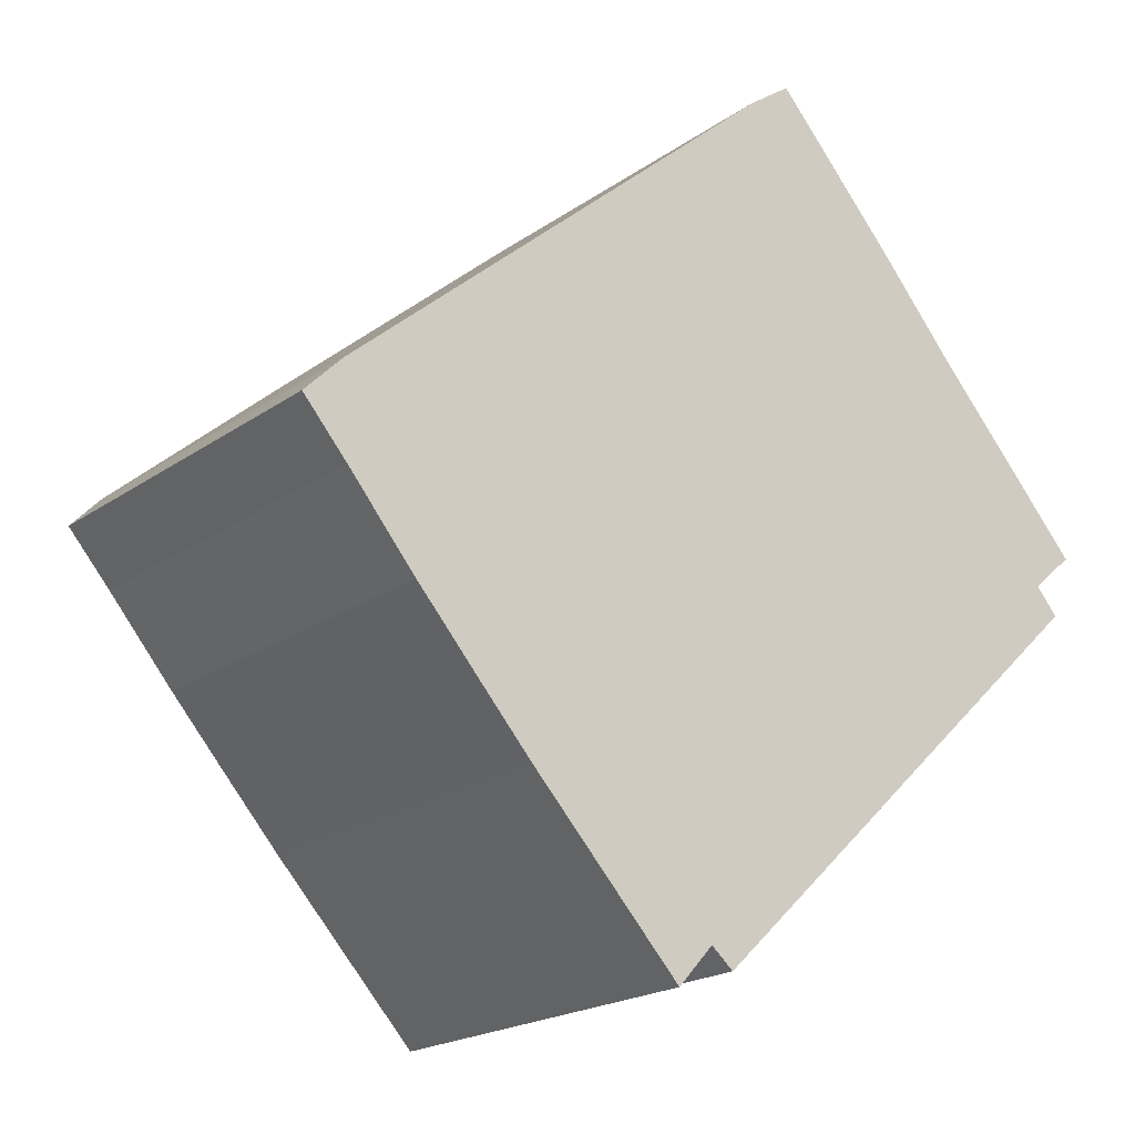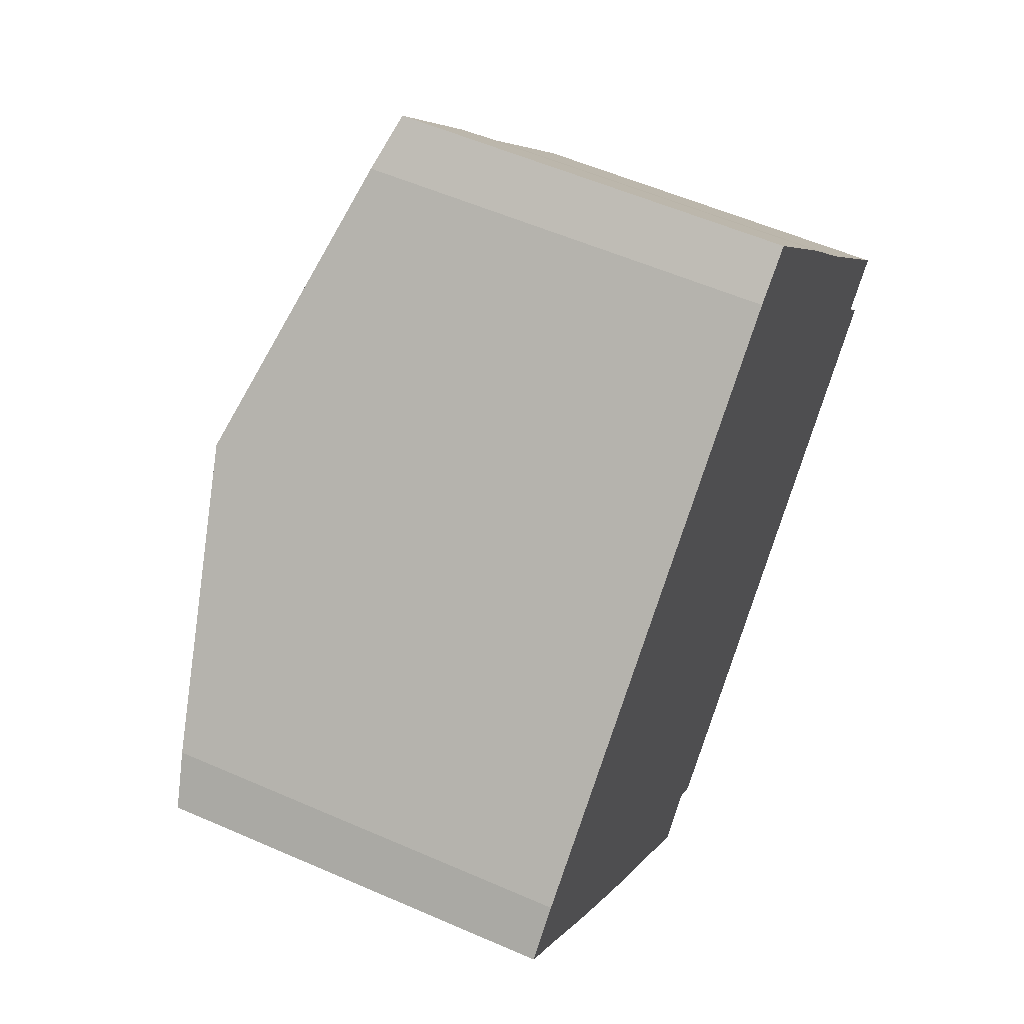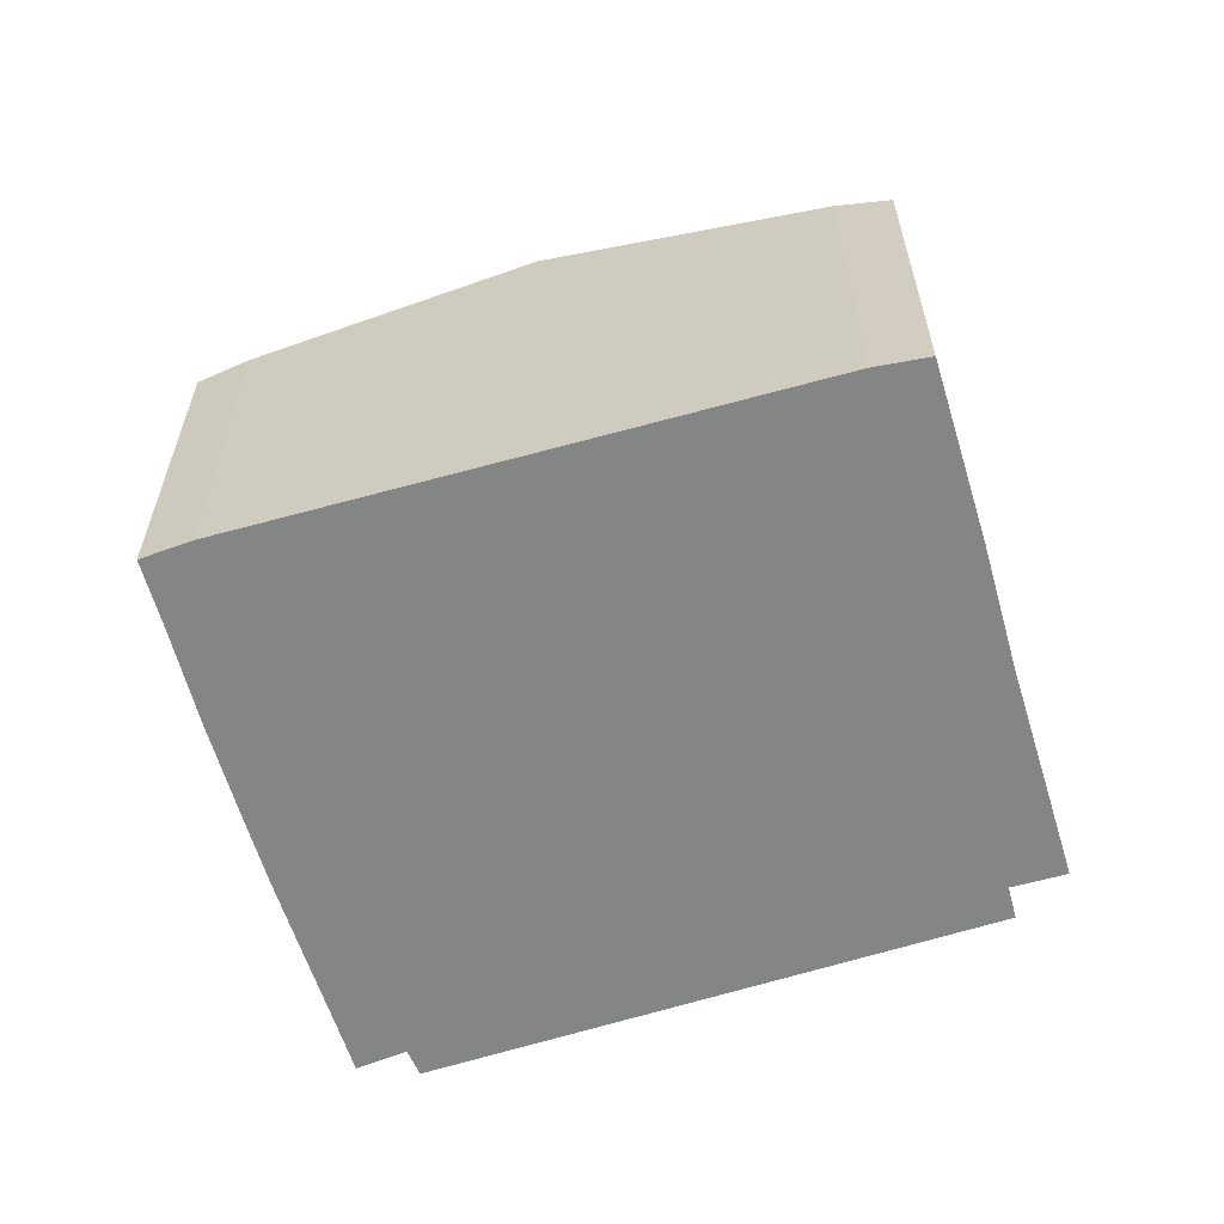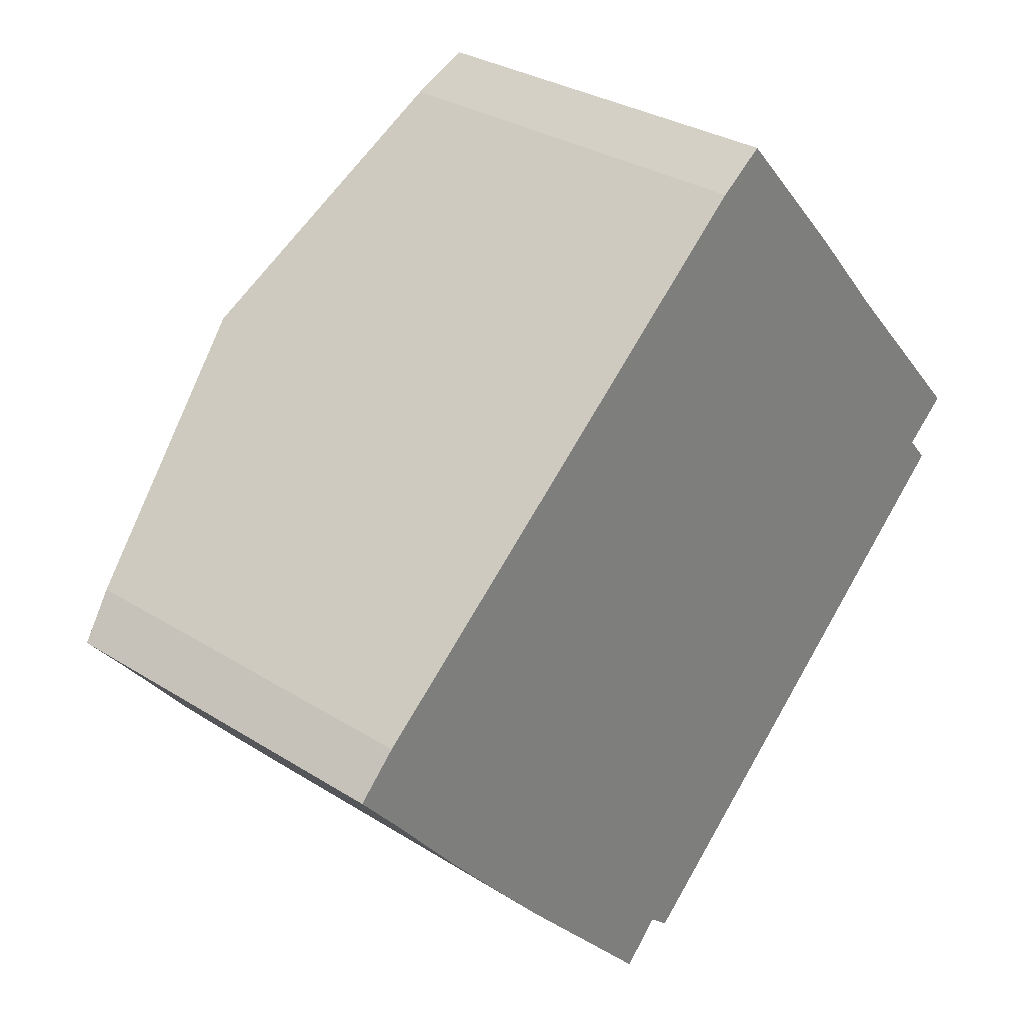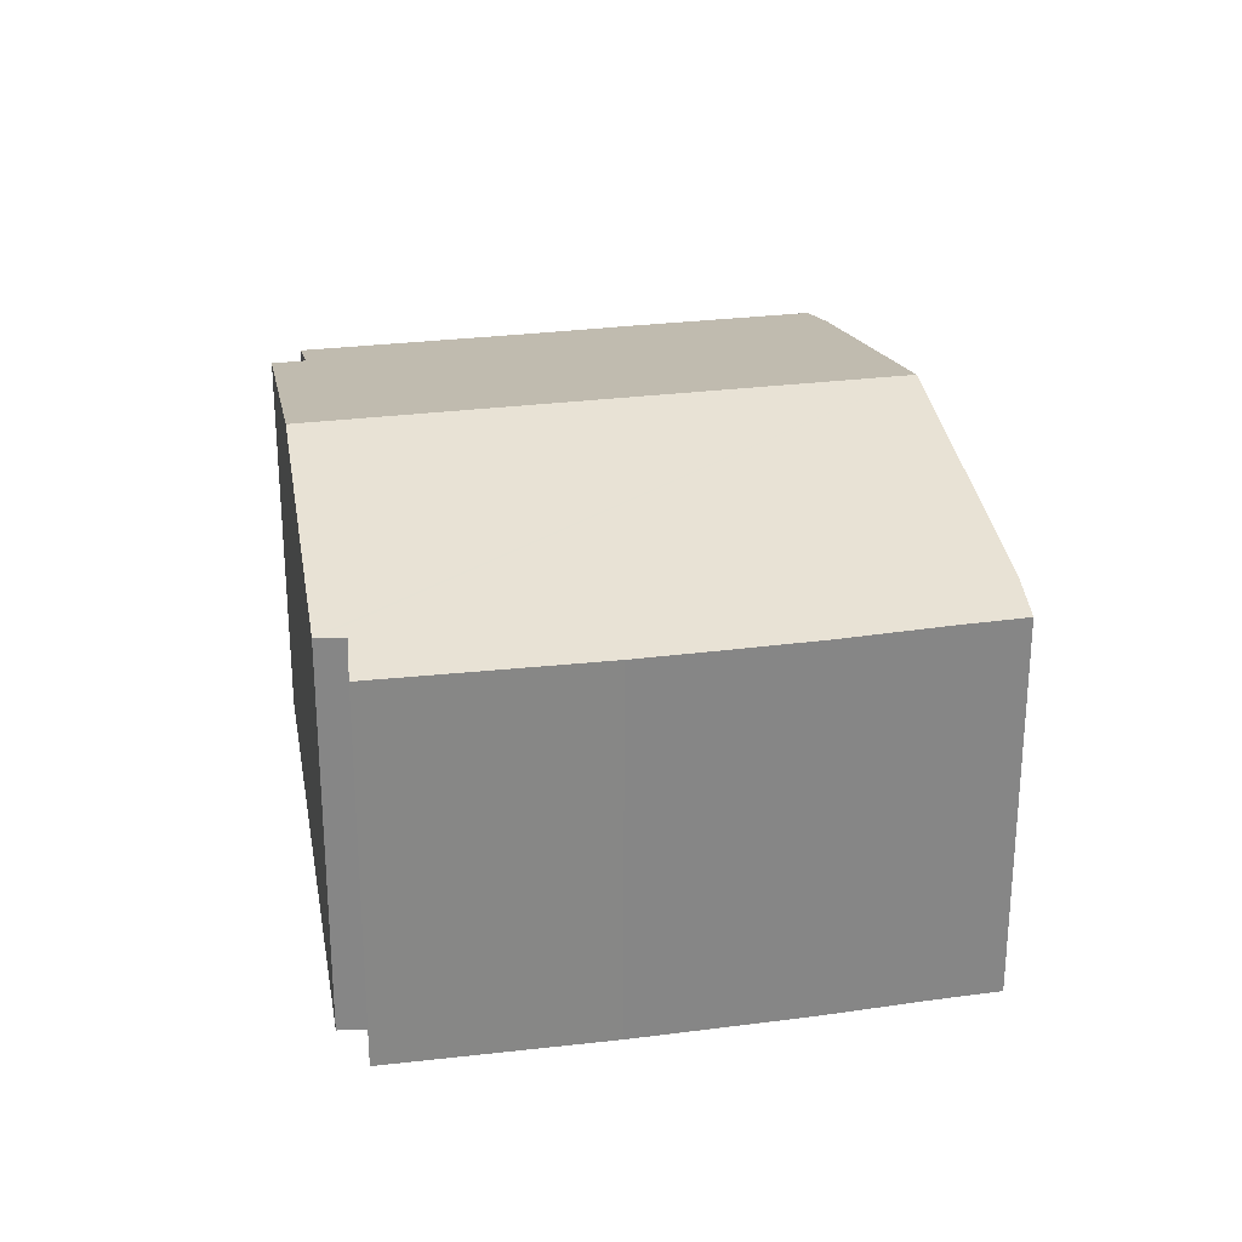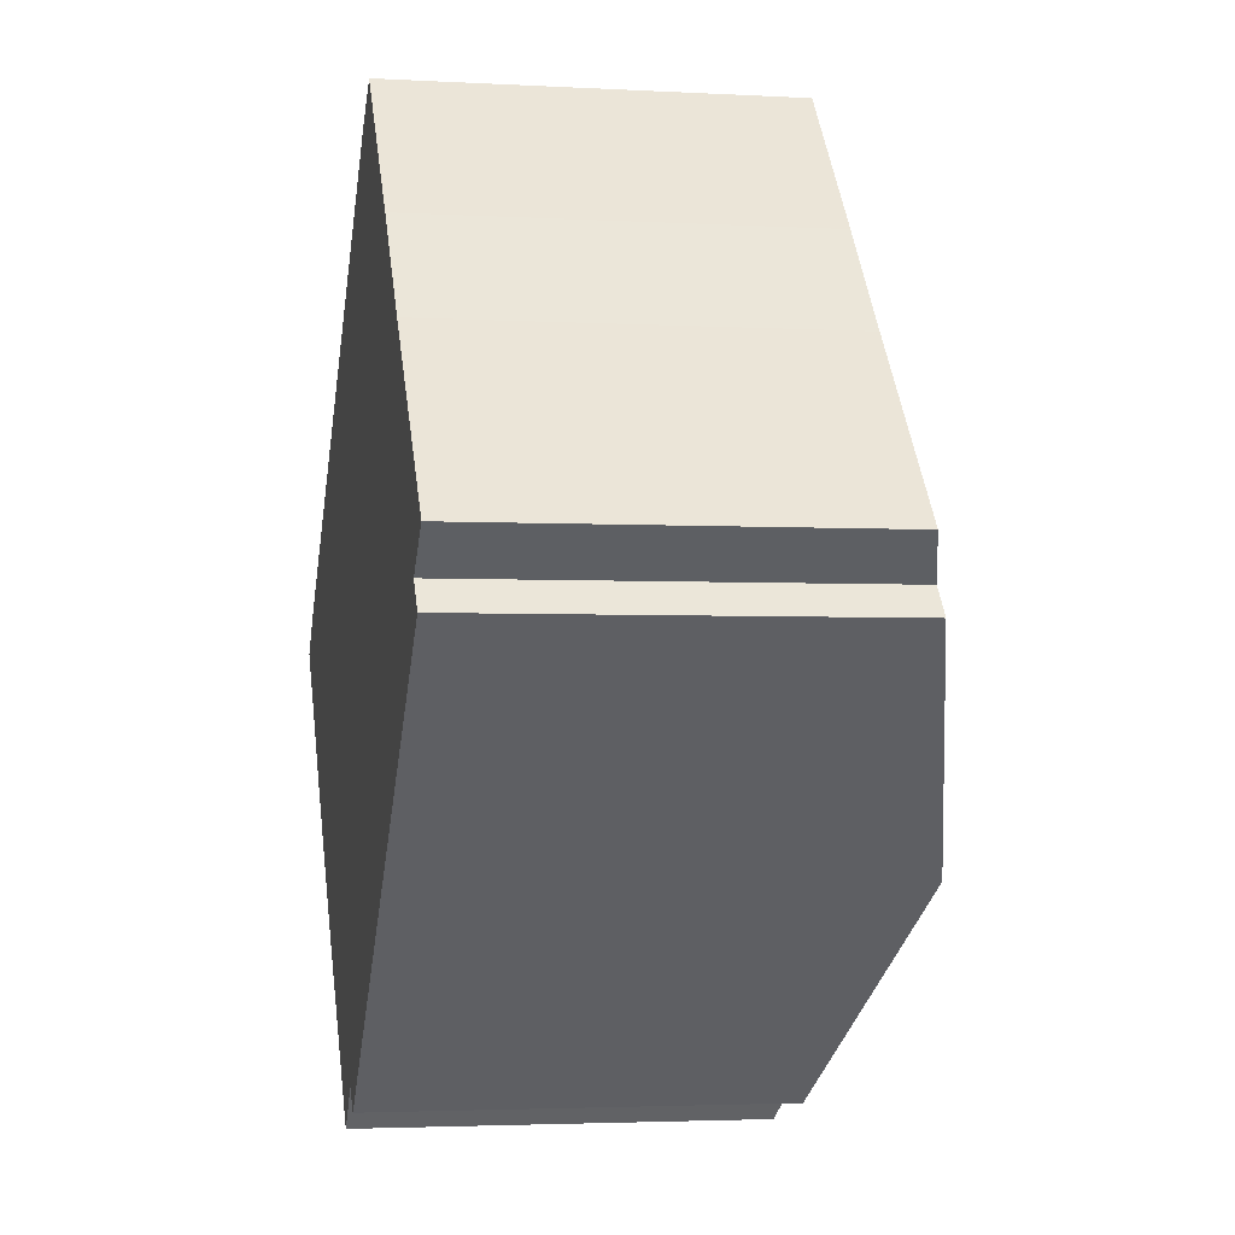
<metadata>
{"format":"obj","ext":"obj","renderer":"f3d","projection":"perspective","resolution":1024,"background":"white","views":[{"elev":-20.0,"azim":-38.1,"up":"+Z"},{"elev":55.4,"azim":-65.2,"up":"+Z"},{"elev":-61.6,"azim":-25.2,"up":"+Y"},{"elev":30.4,"azim":-47.5,"up":"+Z"},{"elev":28.1,"azim":-142.9,"up":"+Y"},{"elev":-3.0,"azim":79.0,"up":"+Z"}]}
</metadata>
<code>
v  10.5 6.11 5.202
v  7.808 6.303 6.851
v  8.537 6.114 7.378
v  4.195 7.316 3.725
v  10.48 7.316 -3.315
v  11.82 6.118 3.661
v  13.21 6.115 2.125
v  13.57 6.309 0.352
v  14.27 6.114 0.956
v  13.93 6.311 -0.067
v  8.413 6.716 -5.256
v  7.063 6.323 -6.525
v  7.003 6.321 -6.474
v  6.843 6.315 -6.336
v  6.706 6.31 -6.218
v  6.128 6.129 -6.851
v  3.681 6.111 -4.234
v  2.785 6.111 -3.23
v  1.81 6.113 -2.126
v  0.712 6.124 -0.818
v  0.611 6.312 0.625
v  0 6.127 3.752e-16
v  7.063 3.995e-16 -6.525
v  7.003 3.964e-16 -6.474
v  6.706 3.807e-16 -6.218
v  6.843 3.88e-16 -6.336
v  6.128 4.195e-16 -6.851
v  3.681 2.593e-16 -4.234
v  1.81 1.302e-16 -2.126
v  2.785 1.978e-16 -3.23
v  0.712 5.009e-17 -0.818
v  0 0 0
v  13.57 -2.155e-17 0.352
v  14.27 -5.854e-17 0.956
v  13.93 4.103e-18 -0.067
v  10.48 2.03e-16 -3.315
v  8.413 3.218e-16 -5.256
v  0.611 -3.827e-17 0.625
v  4.195 -2.281e-16 3.725
v  7.808 -4.195e-16 6.851
v  8.537 -4.518e-16 7.378
v  10.5 -3.185e-16 5.202
v  11.82 -2.242e-16 3.661
v  13.21 -1.301e-16 2.125
g defaultobject
f 1 2 3
f 2 1 4
f 4 1 5
f 5 1 6
f 5 6 7
f 5 7 8
f 8 7 9
f 5 8 10
f 11 4 5
f 4 11 12
f 4 12 13
f 4 13 14
f 4 14 15
f 4 15 16
f 4 16 17
f 4 17 18
f 4 18 19
f 4 19 20
f 4 20 21
f 21 20 22
f 23 13 12
f 13 23 14
f 14 23 15
f 15 23 24
f 15 24 25
f 25 24 26
f 27 17 16
f 17 27 28
f 28 18 17
f 18 28 19
f 19 28 29
f 29 28 30
f 19 31 20
f 31 19 29
f 20 32 22
f 32 20 31
f 25 16 15
f 16 25 27
f 9 33 8
f 33 9 34
f 35 5 10
f 5 35 11
f 11 35 36
f 11 36 12
f 12 36 37
f 12 37 23
f 22 38 21
f 38 22 32
f 38 4 21
f 4 38 2
f 2 38 39
f 2 39 40
f 40 3 2
f 3 40 41
f 41 1 3
f 1 41 42
f 1 43 6
f 43 1 42
f 43 7 6
f 7 43 9
f 9 43 34
f 34 43 44
f 8 35 10
f 35 8 33
f 44 33 34
f 33 44 43
f 33 36 35
f 36 33 43
f 36 43 42
f 36 42 41
f 36 41 40
f 36 40 39
f 36 39 37
f 37 39 23
f 23 39 38
f 23 38 24
f 24 38 26
f 26 38 25
f 25 38 27
f 27 38 28
f 28 38 30
f 30 38 29
f 29 38 31
f 31 38 32

</code>
